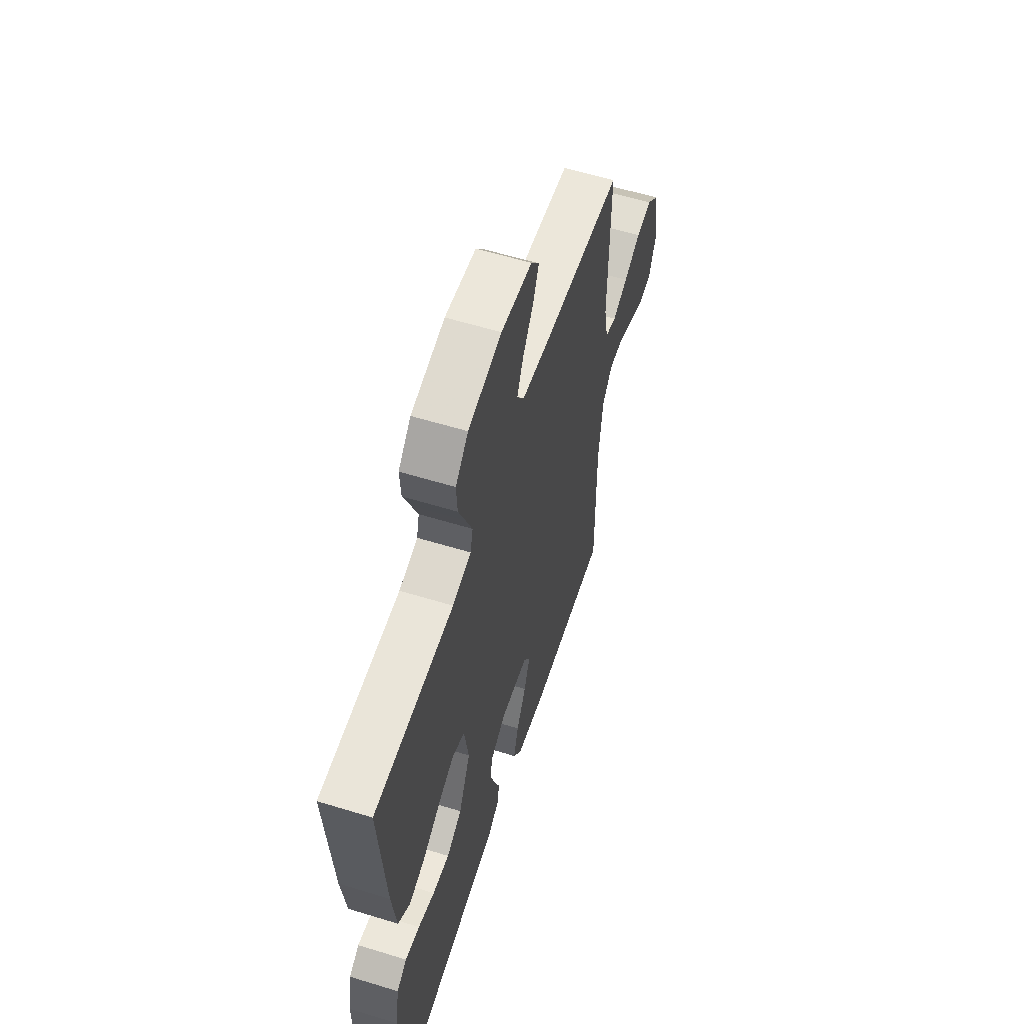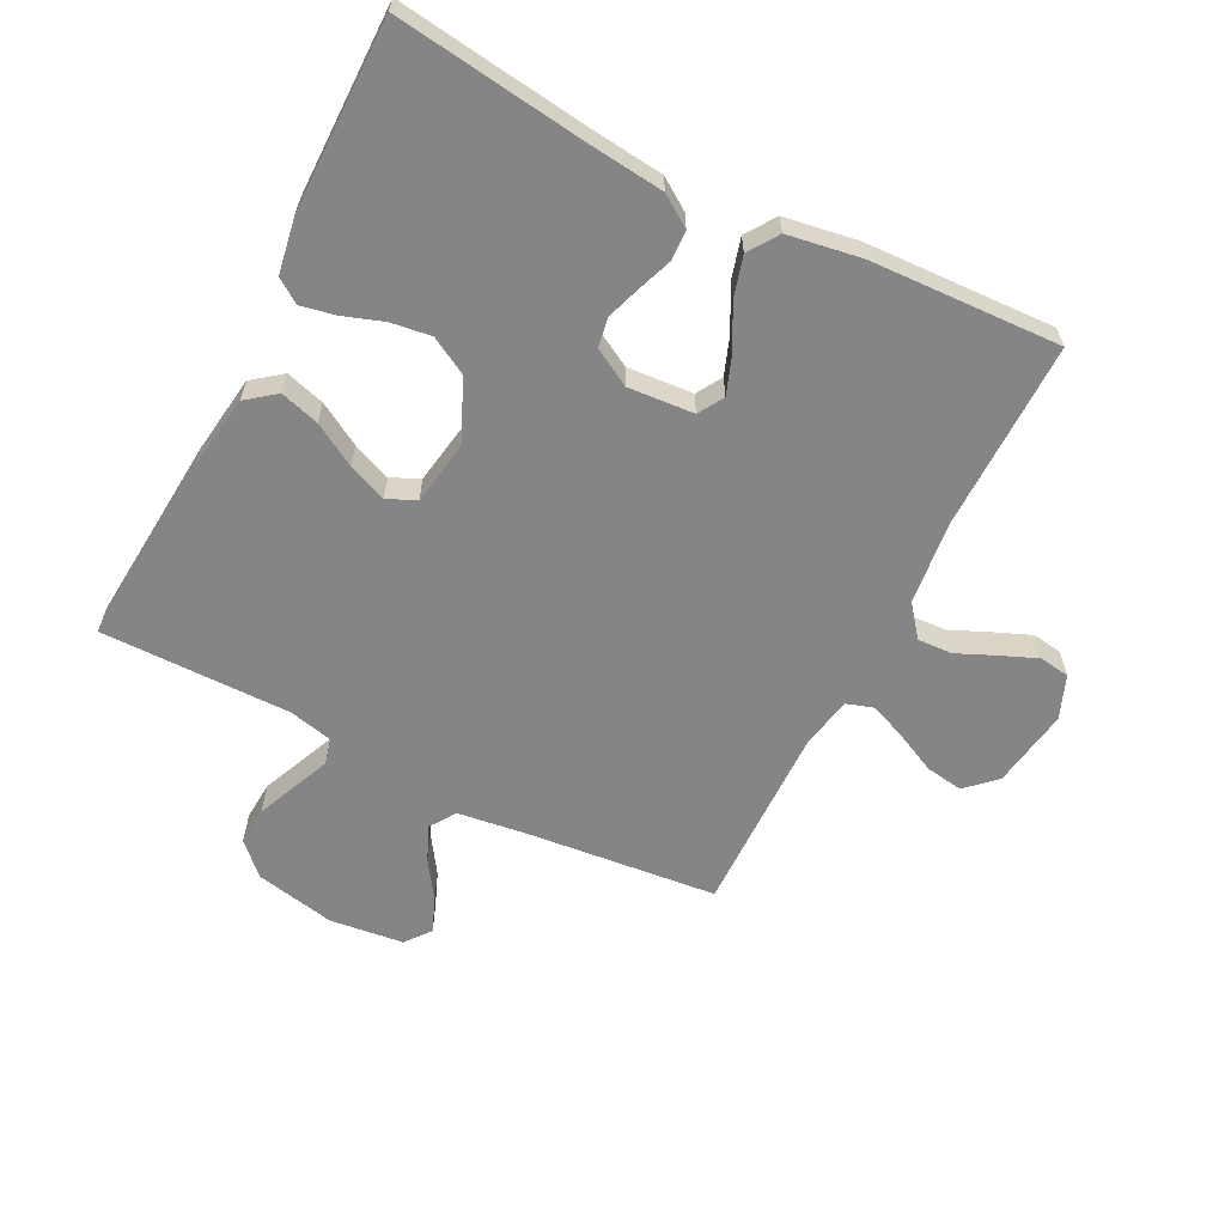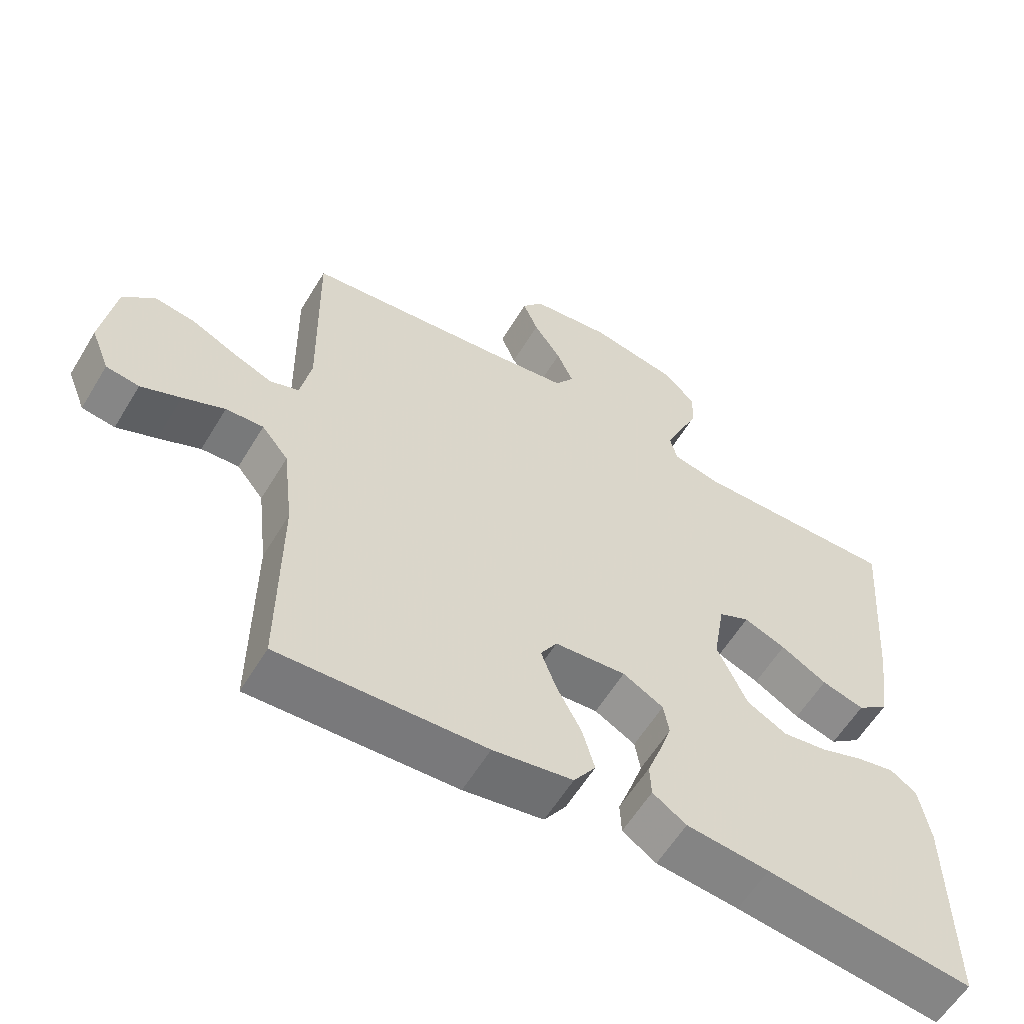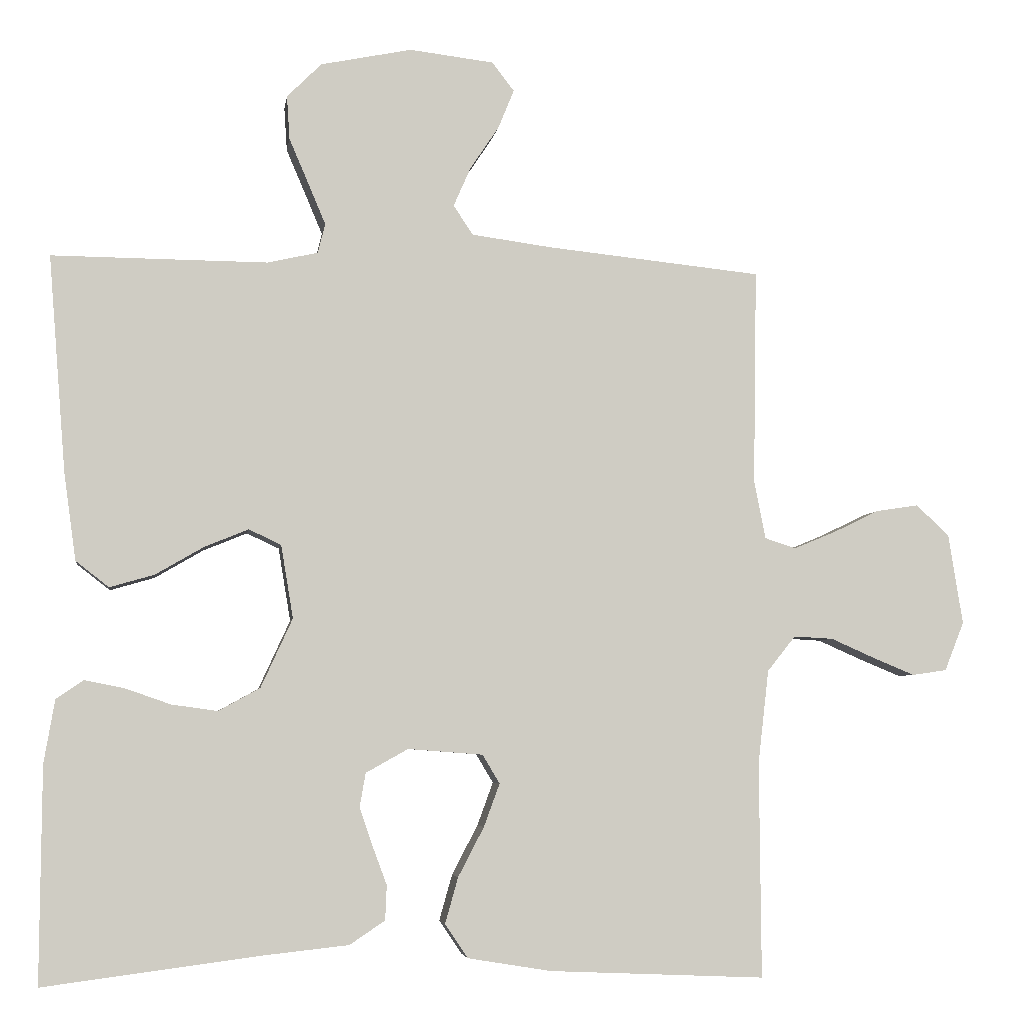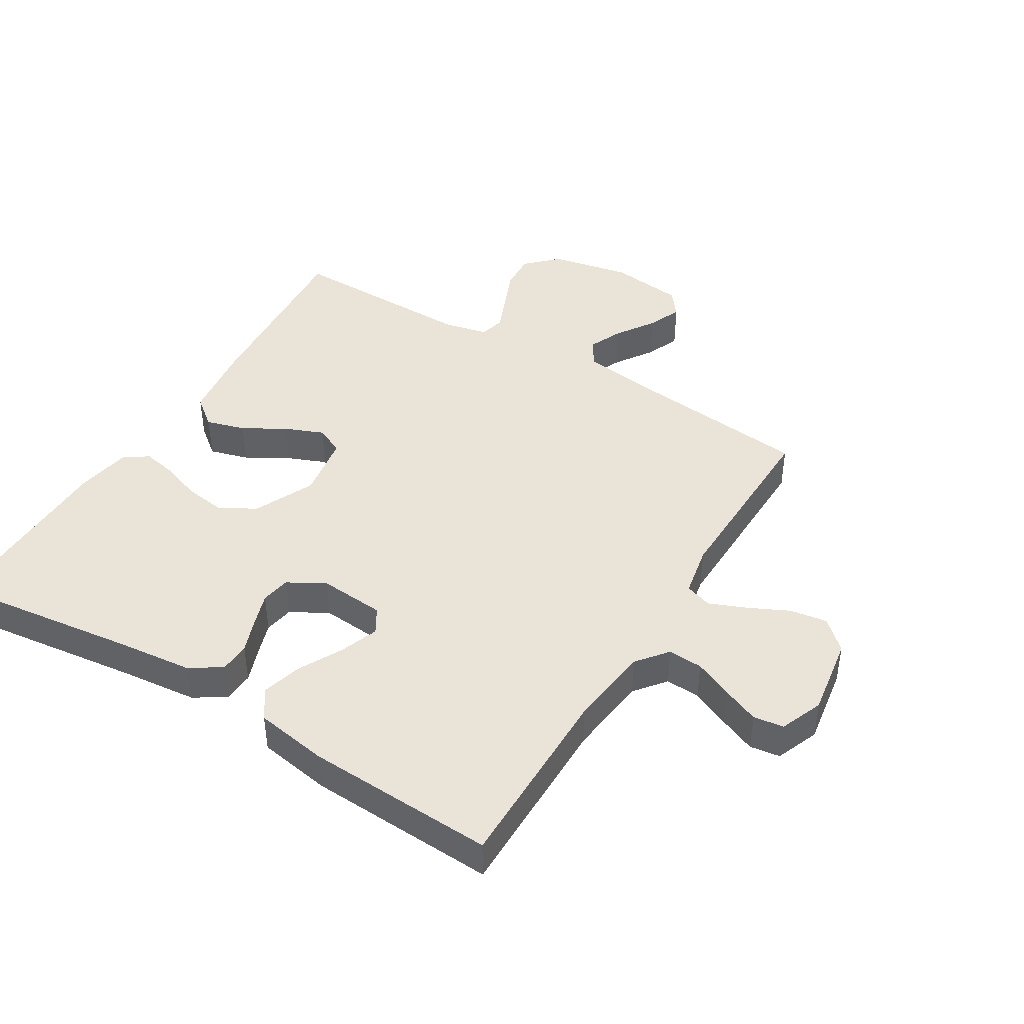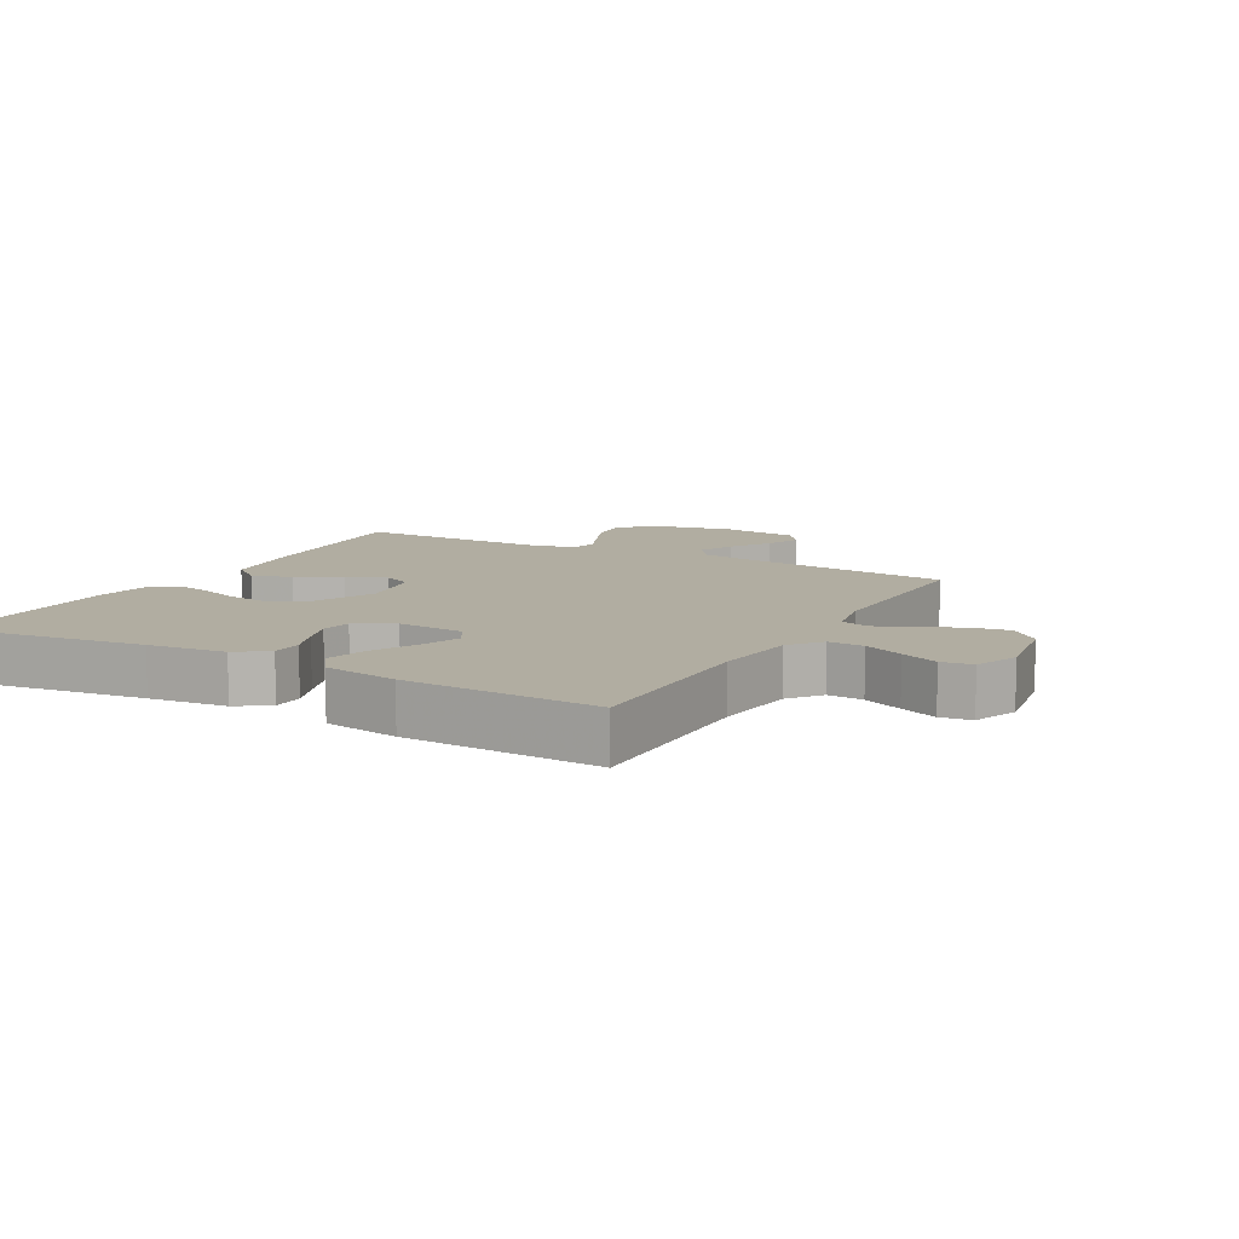
<metadata>
{"format":"obj","ext":"obj","renderer":"f3d","projection":"perspective","resolution":1024,"background":"white","views":[{"elev":58.6,"azim":107.6,"up":"+Z"},{"elev":-61.7,"azim":153.0,"up":"+Y"},{"elev":-59.0,"azim":-30.9,"up":"+Z"},{"elev":-5.1,"azim":171.8,"up":"+Z"},{"elev":43.4,"azim":-148.6,"up":"+Y"},{"elev":10.4,"azim":-151.1,"up":"+Y"}]}
</metadata>
<code>
v -0.5 0.07 -0.5
v -0.498 0.07 -0.2
v -0.513 0.07 -0.07
v -0.552 0.07 -0.021
v -0.607 0.07 -0.024
v -0.668 0.07 -0.051
v -0.726 0.07 -0.075
v -0.774 0.07 -0.068
v -0.801 0.07 0
v -0.781 0.07 0.126
v -0.735 0.07 0.169
v -0.676 0.07 0.16
v -0.612 0.07 0.129
v -0.554 0.07 0.105
v -0.511 0.07 0.119
v -0.495 0.07 0.2
v -0.5 0.07 0.5
v -0.2 0.07 0.531
v -0.089 0.07 0.546
v -0.062 0.07 0.587
v -0.086 0.07 0.642
v -0.126 0.07 0.702
v -0.148 0.07 0.756
v -0.117 0.07 0.796
v 0 0.07 0.81
v 0.127 0.07 0.784
v 0.175 0.07 0.736
v 0.171 0.07 0.675
v 0.144 0.07 0.612
v 0.12 0.07 0.555
v 0.13 0.07 0.514
v 0.2 0.07 0.498
v 0.5 0.07 0.5
v 0.476 0.07 0.2
v 0.459 0.07 0.077
v 0.413 0.07 0.041
v 0.351 0.07 0.059
v 0.284 0.07 0.098
v 0.223 0.07 0.123
v 0.178 0.07 0.102
v 0.161 0.07 0
v 0.205 0.07 -0.096
v 0.263 0.07 -0.128
v 0.327 0.07 -0.119
v 0.39 0.07 -0.097
v 0.445 0.07 -0.086
v 0.483 0.07 -0.112
v 0.498 0.07 -0.2
v 0.5 0.07 -0.5
v 0.2 0.07 -0.461
v 0.08 0.07 -0.448
v 0.031 0.07 -0.415
v 0.029 0.07 -0.367
v 0.049 0.07 -0.313
v 0.067 0.07 -0.26
v 0.059 0.07 -0.213
v 0 0.07 -0.18
v -0.104 0.07 -0.188
v -0.128 0.07 -0.228
v -0.106 0.07 -0.288
v -0.07 0.07 -0.357
v -0.052 0.07 -0.421
v -0.084 0.07 -0.468
v -0.2 0.07 -0.487
v -0.5 0 -0.5
v -0.498 0 -0.2
v -0.513 0 -0.07
v -0.552 0 -0.021
v -0.607 0 -0.024
v -0.668 0 -0.051
v -0.726 0 -0.075
v -0.774 0 -0.068
v -0.801 0 0
v -0.781 0 0.126
v -0.735 0 0.169
v -0.676 0 0.16
v -0.612 0 0.129
v -0.554 0 0.105
v -0.511 0 0.119
v -0.495 0 0.2
v -0.5 0 0.5
v -0.2 0 0.531
v -0.089 0 0.546
v -0.062 0 0.587
v -0.086 0 0.642
v -0.126 0 0.702
v -0.148 0 0.756
v -0.117 0 0.796
v 0 0 0.81
v 0.127 0 0.784
v 0.175 0 0.736
v 0.171 0 0.675
v 0.144 0 0.612
v 0.12 0 0.555
v 0.13 0 0.514
v 0.2 0 0.498
v 0.5 0 0.5
v 0.476 0 0.2
v 0.459 0 0.077
v 0.413 0 0.041
v 0.351 0 0.059
v 0.284 0 0.098
v 0.223 0 0.123
v 0.178 0 0.102
v 0.161 0 0
v 0.205 0 -0.096
v 0.263 0 -0.128
v 0.327 0 -0.119
v 0.39 0 -0.097
v 0.445 0 -0.086
v 0.483 0 -0.112
v 0.498 0 -0.2
v 0.5 0 -0.5
v 0.2 0 -0.461
v 0.08 0 -0.448
v 0.031 0 -0.415
v 0.029 0 -0.367
v 0.049 0 -0.313
v 0.067 0 -0.26
v 0.059 0 -0.213
v 0 0 -0.18
v -0.104 0 -0.188
v -0.128 0 -0.228
v -0.106 0 -0.288
v -0.07 0 -0.357
v -0.052 0 -0.421
v -0.084 0 -0.468
v -0.2 0 -0.487
f 63 64 1 2
f 60 61 62 63
f 59 60 63 2
f 58 59 2 3
f 57 58 3 4
f 51 52 53 54
f 50 51 54 55
f 49 50 55 56
f 47 48 49 56
f 44 45 46 47
f 43 44 47 56
f 35 36 37 38
f 35 38 39
f 32 33 34 35
f 31 32 35 39
f 30 31 39 40
f 26 27 28 29
f 26 29 30
f 25 26 30
f 21 22 23 24
f 20 21 24 25
f 16 17 18
f 15 16 18 19
f 10 11 12 13
f 10 13 14
f 9 10 14
f 8 9 14 15
f 5 6 7 8
f 42 43 56 57
f 41 42 57 4
f 40 41 4
f 20 25 30 40
f 19 20 40
f 15 19 40 4
f 5 8 15
f 4 5 15
f 66 65 128 127
f 127 126 125 124
f 66 127 124 123
f 67 66 123 122
f 68 67 122 121
f 118 117 116 115
f 119 118 115 114
f 120 119 114 113
f 120 113 112 111
f 111 110 109 108
f 120 111 108 107
f 102 101 100 99
f 103 102 99
f 99 98 97 96
f 103 99 96 95
f 104 103 95 94
f 93 92 91 90
f 94 93 90
f 94 90 89
f 88 87 86 85
f 89 88 85 84
f 82 81 80
f 83 82 80 79
f 77 76 75 74
f 78 77 74
f 78 74 73
f 79 78 73 72
f 72 71 70 69
f 121 120 107 106
f 68 121 106 105
f 68 105 104
f 104 94 89 84
f 104 84 83
f 68 104 83 79
f 79 72 69
f 79 69 68
f 1 65 66 2
f 2 66 67 3
f 3 67 68 4
f 4 68 69 5
f 5 69 70 6
f 6 70 71 7
f 7 71 72 8
f 8 72 73 9
f 9 73 74 10
f 10 74 75 11
f 11 75 76 12
f 12 76 77 13
f 13 77 78 14
f 14 78 79 15
f 15 79 80 16
f 16 80 81 17
f 17 81 82 18
f 18 82 83 19
f 19 83 84 20
f 20 84 85 21
f 21 85 86 22
f 22 86 87 23
f 23 87 88 24
f 24 88 89 25
f 25 89 90 26
f 26 90 91 27
f 27 91 92 28
f 28 92 93 29
f 29 93 94 30
f 30 94 95 31
f 31 95 96 32
f 32 96 97 33
f 33 97 98 34
f 34 98 99 35
f 35 99 100 36
f 36 100 101 37
f 37 101 102 38
f 38 102 103 39
f 39 103 104 40
f 40 104 105 41
f 41 105 106 42
f 42 106 107 43
f 43 107 108 44
f 44 108 109 45
f 45 109 110 46
f 46 110 111 47
f 47 111 112 48
f 48 112 113 49
f 49 113 114 50
f 50 114 115 51
f 51 115 116 52
f 52 116 117 53
f 53 117 118 54
f 54 118 119 55
f 55 119 120 56
f 56 120 121 57
f 57 121 122 58
f 58 122 123 59
f 59 123 124 60
f 60 124 125 61
f 61 125 126 62
f 62 126 127 63
f 63 127 128 64
f 64 128 65 1

</code>
